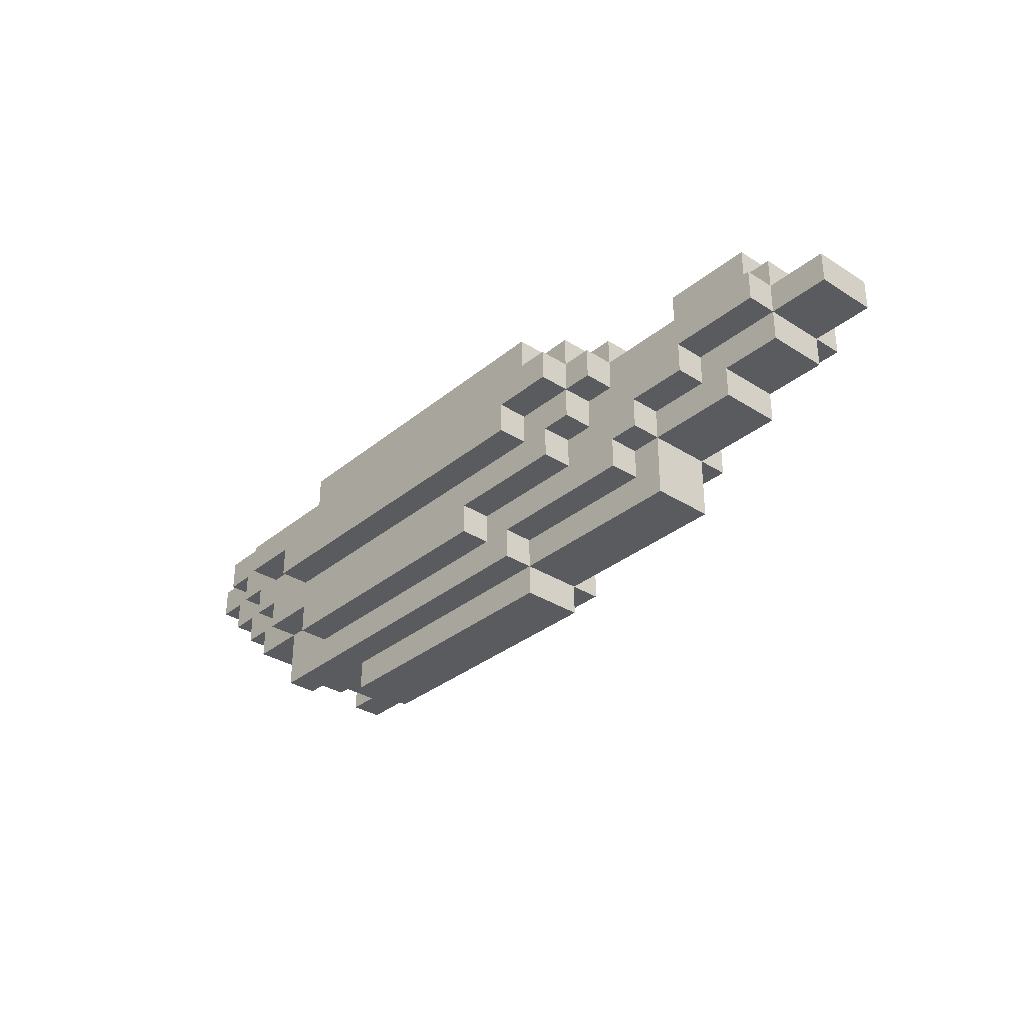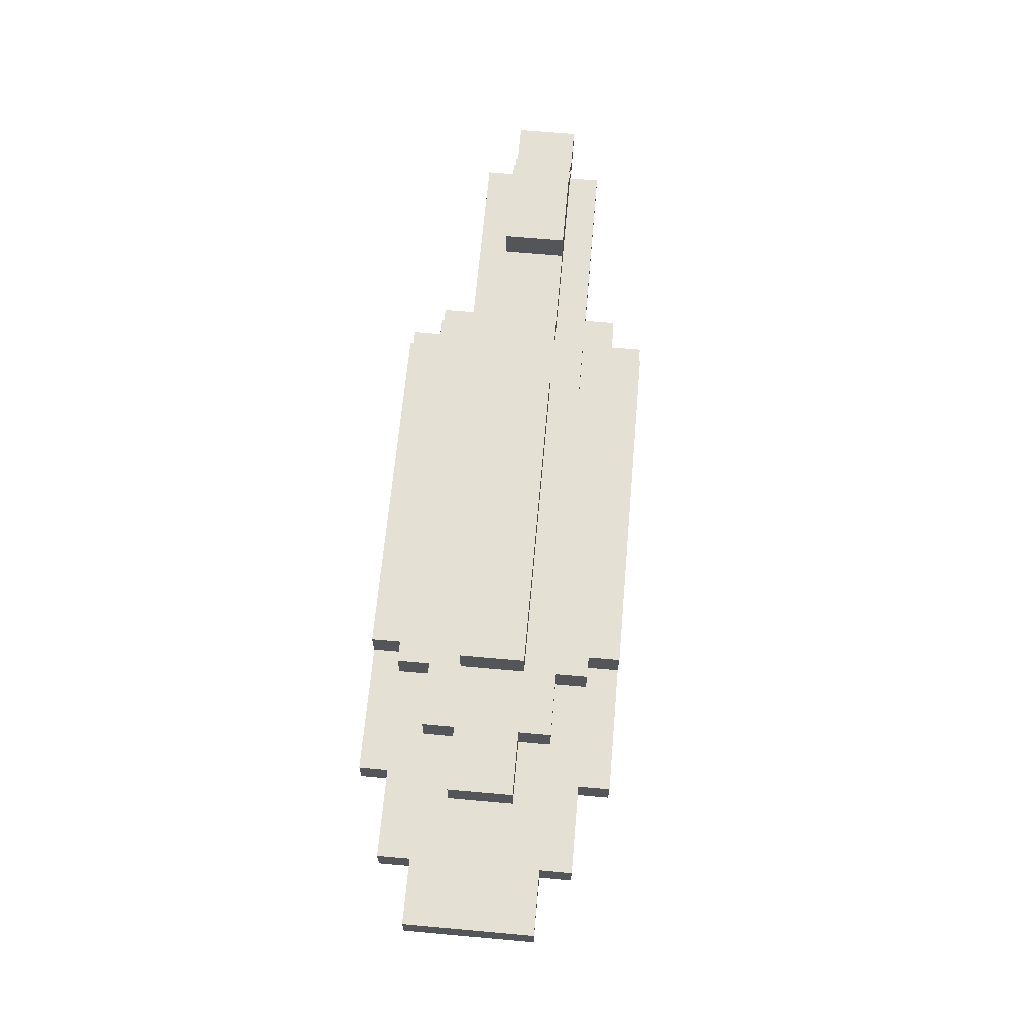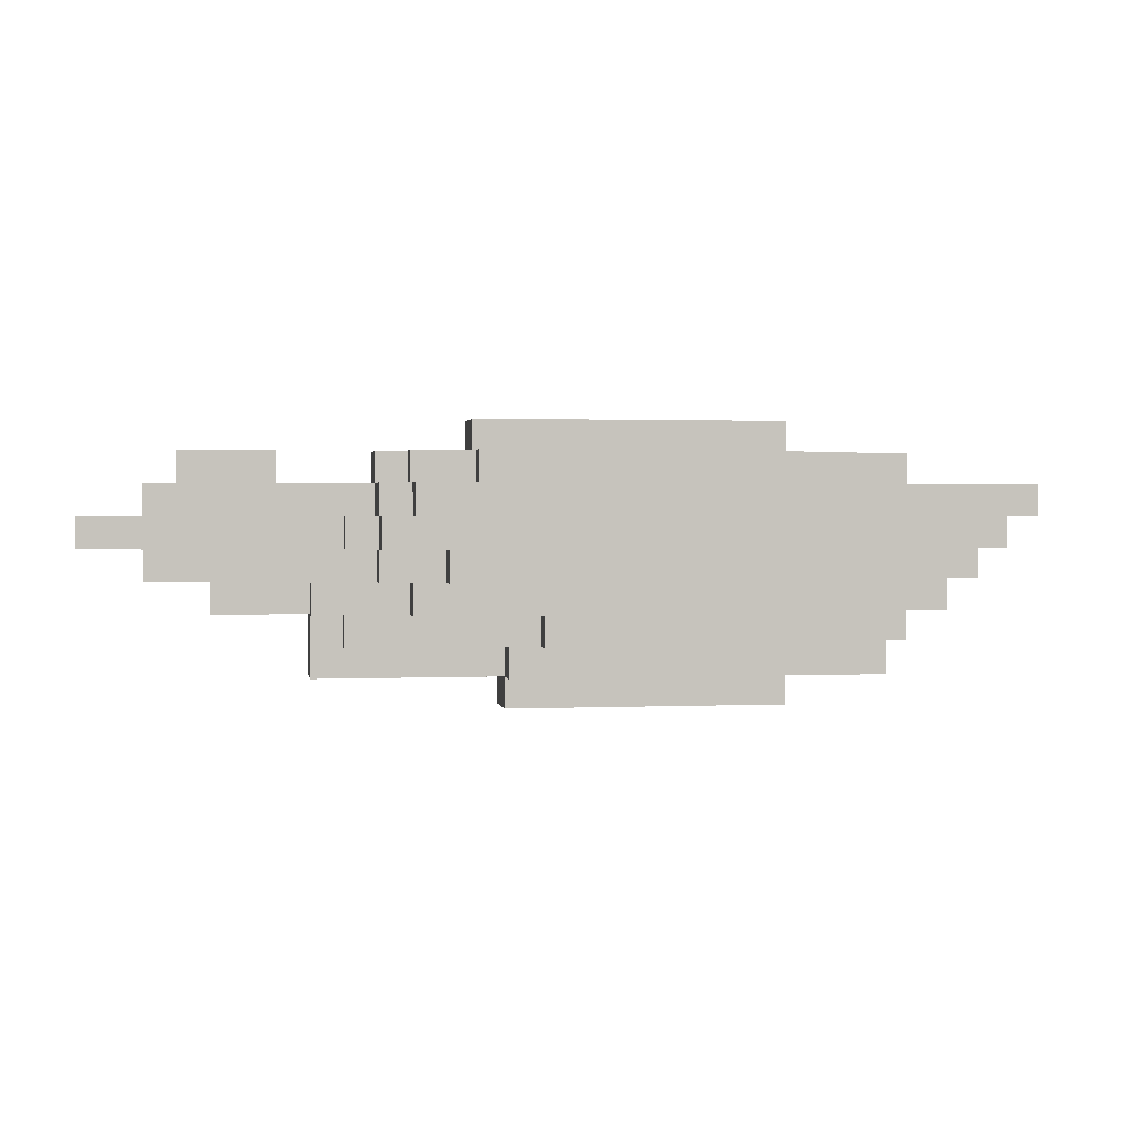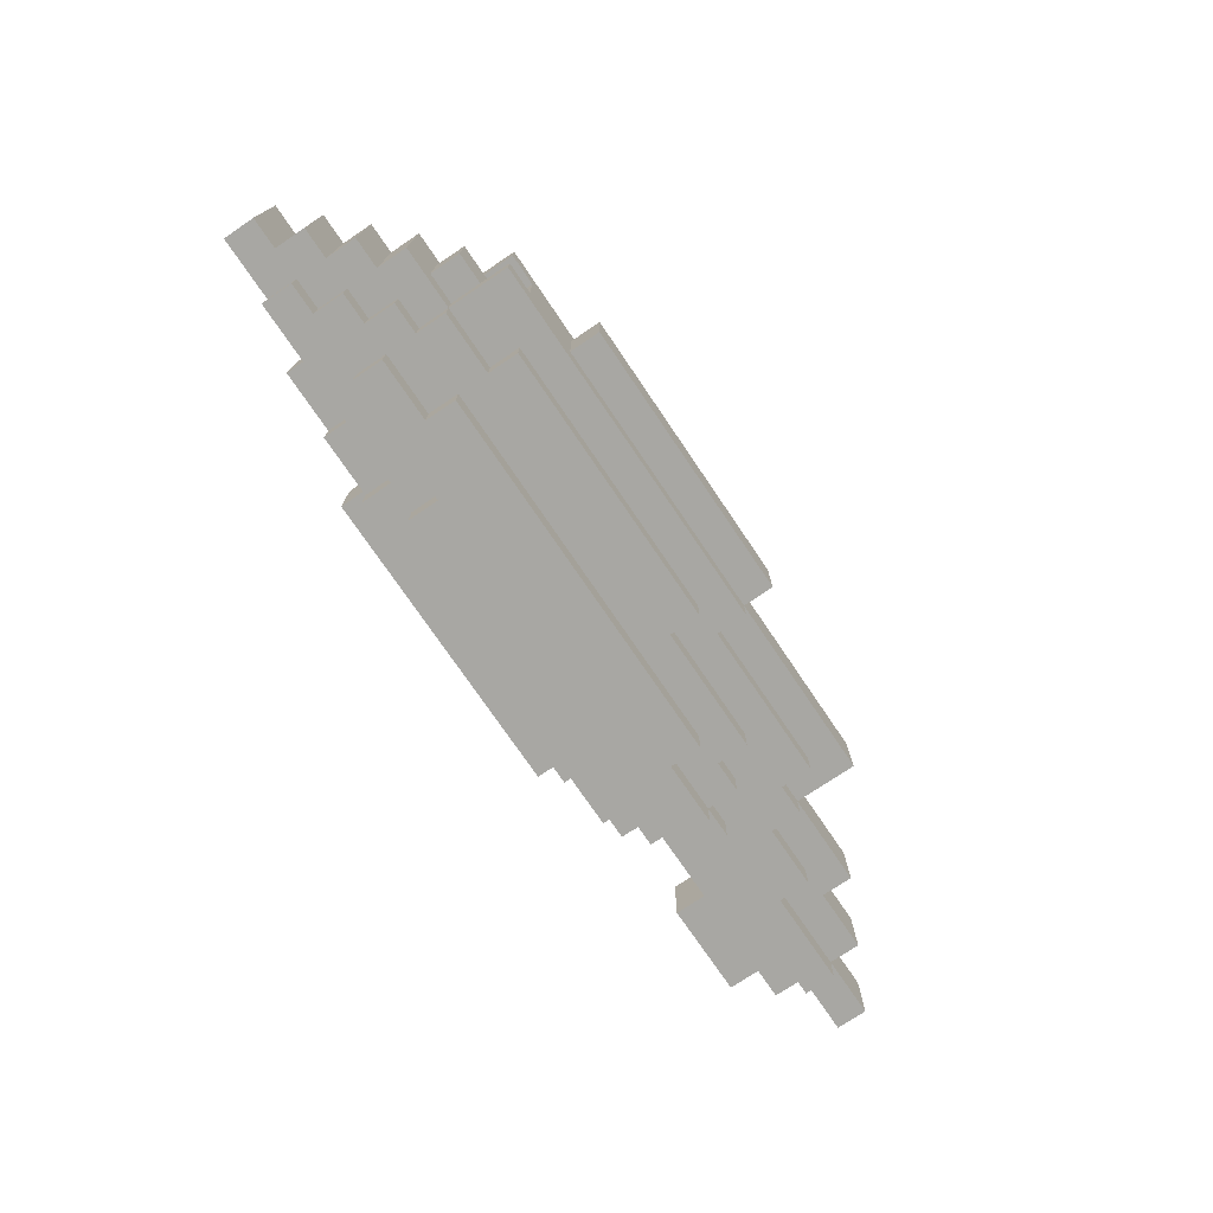
<metadata>
{"format":"obj","ext":"obj","renderer":"f3d","projection":"perspective","resolution":1024,"background":"white","views":[{"elev":-32.7,"azim":48.5,"up":"+Y"},{"elev":65.9,"azim":-84.9,"up":"+Y"},{"elev":1.4,"azim":171.0,"up":"+Y"},{"elev":-74.4,"azim":-55.9,"up":"+Z"}]}
</metadata>
<code>
v  -15 2.5 2
v  -15 1.5 -2
v  -15 1.5 2
v  -15 2.5 -2
v  -14 1.5 2
v  -14 0.5 -2
v  -14 0.5 2
v  -14 1.5 -2
v  -13 0.5 2
v  -13 -0.5 -2
v  -13 -0.5 2
v  -13 0.5 -2
v  -13 2.5 3
v  -13 1.5 2
v  -13 1.5 3
v  -13 2.5 2
v  -13 2.5 -2
v  -13 1.5 -3
v  -13 1.5 -2
v  -13 2.5 -3
v  -12 -0.5 2
v  -12 -1.5 -2
v  -12 -1.5 2
v  -12 -0.5 -2
v  -12 1.5 3
v  -12 0.5 2
v  -12 0.5 3
v  -12 1.5 2
v  -12 1.5 -2
v  -12 0.5 -3
v  -12 0.5 -2
v  -12 1.5 -3
v  -11 -1.5 1
v  -11 -2.5 -1
v  -11 -2.5 1
v  -11 -1.5 -1
v  -11 0.5 3
v  -11 -0.5 2
v  -11 -0.5 3
v  -11 0.5 2
v  -11 0.5 -2
v  -11 -0.5 -3
v  -11 -0.5 -2
v  -11 0.5 -3
v  -11 3.5 1
v  -11 2.5 -1
v  -11 2.5 1
v  -11 3.5 -1
v  -10 -2.5 2
v  -10 -3.5 1
v  -10 -3.5 2
v  -10 -2.5 1
v  -10 -2.5 -1
v  -10 -3.5 -2
v  -10 -3.5 -1
v  -10 -2.5 -2
v  -10 -1.5 2
v  -10 -1.5 1
v  -10 -1.5 -1
v  -10 -1.5 -2
v  -10 -0.5 3
v  -10 -1.5 3
v  -10 -0.5 2
v  -10 -0.5 -2
v  -10 -1.5 -3
v  -10 -0.5 -3
v  -10 1.5 4
v  -10 0.5 3
v  -10 0.5 4
v  -10 1.5 3
v  -10 1.5 -3
v  -10 0.5 -4
v  -10 0.5 -3
v  -10 1.5 -4
v  -9 -2.5 1
v  -9 -3.5 -1
v  -9 -3.5 1
v  -9 -2.5 -1
v  -9 3.5 2
v  -9 2.5 1
v  -9 2.5 2
v  -9 3.5 1
v  -9 3.5 -1
v  -9 2.5 -2
v  -9 2.5 -1
v  -9 3.5 -2
v  -8 -1.5 3
v  -8 -2.5 2
v  -8 -2.5 3
v  -8 -1.5 2
v  -8 -1.5 -2
v  -8 -2.5 -3
v  -8 -2.5 -2
v  -8 -1.5 -3
v  -8 0.5 4
v  -8 -0.5 3
v  -8 -0.5 4
v  -8 0.5 3
v  -8 0.5 -3
v  -8 -0.5 -4
v  -8 -0.5 -3
v  -8 0.5 -4
v  -7 -3.5 1
v  -7 -4.5 -1
v  -7 -4.5 1
v  -7 -3.5 -1
v  -7 3.5 3
v  -7 2.5 2
v  -7 2.5 3
v  -7 3.5 2
v  -7 3.5 -2
v  -7 2.5 -3
v  -7 2.5 -2
v  -7 3.5 -3
v  -7 4.5 1
v  -7 3.5 -1
v  -7 3.5 1
v  -7 4.5 -1
v  -6 2.5 4
v  -6 1.5 3
v  -6 1.5 4
v  -6 2.5 3
v  -6 2.5 -3
v  -6 1.5 -4
v  -6 1.5 -3
v  -6 2.5 -4
v  9 3.5 1
v  9 2.5 -1
v  9 2.5 1
v  9 3.5 -1
v  1 -2.5 3
v  1 -2.5 2
v  1 -1.5 3
v  1 -1.5 2
v  1 -2.5 -2
v  1 -2.5 -3
v  1 -1.5 -2
v  1 -1.5 -3
v  2 -4.5 1
v  2 -4.5 -1
v  2 -3.5 1
v  2 -3.5 -1
v  2 -3.5 2
v  2 -2.5 2
v  2 -2.5 1
v  2 -3.5 -2
v  2 -2.5 -1
v  2 -2.5 -2
v  3 2.5 3
v  3 2.5 2
v  3 3.5 3
v  3 3.5 2
v  3 2.5 -2
v  3 2.5 -3
v  3 3.5 -2
v  3 3.5 -3
v  3 3.5 1
v  3 3.5 -1
v  3 4.5 1
v  3 4.5 -1
v  4 -0.5 4
v  4 -0.5 3
v  4 0.5 4
v  4 0.5 3
v  4 -0.5 -3
v  4 -0.5 -4
v  4 0.5 -3
v  4 0.5 -4
v  5 -1.5 3
v  5 -1.5 2
v  5 -0.5 3
v  5 -0.5 2
v  5 -1.5 -2
v  5 -1.5 -3
v  5 -0.5 -2
v  5 -0.5 -3
v  5 1.5 4
v  5 1.5 3
v  5 2.5 4
v  5 2.5 3
v  5 1.5 -3
v  5 1.5 -4
v  5 2.5 -3
v  5 2.5 -4
v  5 2.5 2
v  5 2.5 1
v  5 3.5 2
v  5 3.5 1
v  5 2.5 -1
v  5 2.5 -2
v  5 3.5 -1
v  5 3.5 -2
v  6 -0.5 3
v  6 -0.5 2
v  6 0.5 3
v  6 0.5 2
v  6 -0.5 -2
v  6 -0.5 -3
v  6 0.5 -2
v  6 0.5 -3
v  6 0.5 4
v  6 1.5 4
v  6 1.5 3
v  6 0.5 -4
v  6 1.5 -3
v  6 1.5 -4
v  6 1.5 1
v  6 2.5 3
v  6 2.5 1
v  6 1.5 -1
v  6 2.5 -1
v  6 2.5 -3
v  6 3.5 1
v  6 3.5 -1
v  7 -2.5 2
v  7 -2.5 1
v  7 -1.5 2
v  7 -1.5 1
v  7 -2.5 -1
v  7 -2.5 -2
v  7 -1.5 -1
v  7 -1.5 -2
v  7 0.5 3
v  7 0.5 2
v  7 1.5 3
v  7 1.5 2
v  7 0.5 -2
v  7 0.5 -3
v  7 1.5 -2
v  7 1.5 -3
v  8 -3.5 1
v  8 -3.5 -1
v  8 -1.5 1
v  8 -1.5 -1
v  8 -1.5 2
v  8 -0.5 2
v  8 -0.5 1
v  8 -1.5 -2
v  8 -0.5 -1
v  8 -0.5 -2
v  10 -0.5 2
v  10 -0.5 1
v  10 0.5 2
v  10 0.5 1
v  10 -0.5 -1
v  10 -0.5 -2
v  10 0.5 -1
v  10 0.5 -2
v  11 -1.5 1
v  11 -1.5 -1
v  11 -0.5 1
v  11 -0.5 -1
v  12 2.5 1
v  12 2.5 -1
v  12 3.5 1
v  12 3.5 -1
v  13 -0.5 1
v  13 -0.5 -1
v  13 0.5 1
v  13 0.5 -1
v  13 0.5 2
v  13 1.5 2
v  13 1.5 1
v  13 0.5 -2
v  13 1.5 -1
v  13 1.5 -2
v  13 2.5 1
v  13 2.5 -1
v  15 0.5 1
v  15 0.5 -1
v  15 1.5 1
v  15 1.5 -1
v  -12 2.5 3
v  -4 -3.5 2
v  -4 -2.5 2
v  5 -2.5 2
v  6 -2.5 2
v  8 0.5 2
v  8 1.5 2
v  9 -0.5 2
v  9 0.5 2
v  -4 -3.5 1
v  5 -3.5 1
v  5 -2.5 1
v  6 -3.5 1
v  6 -2.5 1
v  7 1.5 1
v  7 2.5 1
v  8 1.5 1
v  8 2.5 1
v  9 -1.5 1
v  9 -0.5 1
v  11 1.5 1
v  11 2.5 1
v  12 1.5 1
v  -4 -3.5 -1
v  5 -3.5 -1
v  5 -2.5 -1
v  6 -3.5 -1
v  6 -2.5 -1
v  7 1.5 -1
v  7 2.5 -1
v  8 1.5 -1
v  8 2.5 -1
v  9 -1.5 -1
v  9 -0.5 -1
v  11 1.5 -1
v  11 2.5 -1
v  12 1.5 -1
v  -4 -3.5 -2
v  -4 -2.5 -2
v  5 -2.5 -2
v  6 -2.5 -2
v  8 0.5 -2
v  8 1.5 -2
v  9 -0.5 -2
v  9 0.5 -2
v  -12 2.5 -3
v  -8 -3.5 1
v  -8 -3.5 -1
v  -13 2.5 1
v  -12 2.5 1
v  -13 2.5 -1
v  -12 2.5 -1
g DuckBody
f 1 2 3
f 4 2 1
f 5 6 7
f 8 6 5
f 9 10 11
f 12 10 9
f 13 14 15
f 16 14 13
f 17 18 19
f 20 18 17
f 21 22 23
f 24 22 21
f 25 26 27
f 28 26 25
f 29 30 31
f 32 30 29
f 33 34 35
f 36 34 33
f 37 38 39
f 40 38 37
f 41 42 43
f 44 42 41
f 45 46 47
f 48 46 45
f 49 50 51
f 52 50 49
f 53 54 55
f 56 54 53
f 57 52 49
f 58 52 57
f 59 56 53
f 60 56 59
f 61 57 62
f 63 57 61
f 64 65 60
f 66 65 64
f 67 68 69
f 70 68 67
f 71 72 73
f 74 72 71
f 75 76 77
f 78 76 75
f 79 80 81
f 82 80 79
f 83 84 85
f 86 84 83
f 87 88 89
f 90 88 87
f 91 92 93
f 94 92 91
f 95 96 97
f 98 96 95
f 99 100 101
f 102 100 99
f 103 104 105
f 106 104 103
f 107 108 109
f 110 108 107
f 111 112 113
f 114 112 111
f 115 116 117
f 118 116 115
f 119 120 121
f 122 120 119
f 123 124 125
f 126 124 123
f 127 128 129
f 130 128 127
f 131 132 133
f 133 132 134
f 135 136 137
f 137 136 138
f 139 140 141
f 141 140 142
f 143 141 144
f 144 141 145
f 142 146 147
f 147 146 148
f 149 150 151
f 151 150 152
f 153 154 155
f 155 154 156
f 157 158 159
f 159 158 160
f 161 162 163
f 163 162 164
f 165 166 167
f 167 166 168
f 169 170 171
f 171 170 172
f 173 174 175
f 175 174 176
f 177 178 179
f 179 178 180
f 181 182 183
f 183 182 184
f 185 186 187
f 187 186 188
f 189 190 191
f 191 190 192
f 193 194 195
f 195 194 196
f 197 198 199
f 199 198 200
f 201 195 202
f 202 195 203
f 200 204 205
f 205 204 206
f 203 207 208
f 208 207 209
f 210 205 211
f 211 205 212
f 209 211 213
f 213 211 214
f 215 216 217
f 217 216 218
f 219 220 221
f 221 220 222
f 223 224 225
f 225 224 226
f 227 228 229
f 229 228 230
f 231 232 233
f 233 232 234
f 235 233 236
f 236 233 237
f 234 238 239
f 239 238 240
f 241 242 243
f 243 242 244
f 245 246 247
f 247 246 248
f 249 250 251
f 251 250 252
f 253 254 255
f 255 254 256
f 257 258 259
f 259 258 260
f 261 259 262
f 262 259 263
f 260 264 265
f 265 264 266
f 263 265 267
f 267 265 268
f 269 270 271
f 271 270 272
f 95 67 69
f 121 67 95
f 121 95 97
f 161 121 97
f 161 119 121
f 163 119 161
f 177 119 163
f 179 119 177
f 201 177 163
f 202 177 201
f 25 13 15
f 273 13 25
f 37 25 27
f 37 273 25
f 61 37 39
f 68 273 37
f 68 37 61
f 70 273 68
f 87 61 62
f 96 68 61
f 96 61 87
f 98 68 96
f 109 273 70
f 120 109 70
f 120 107 109
f 122 107 120
f 131 87 89
f 133 96 87
f 133 87 131
f 149 107 122
f 151 107 149
f 162 96 133
f 169 162 133
f 171 164 162
f 171 162 169
f 193 164 171
f 195 164 193
f 203 180 178
f 208 180 203
f 223 203 195
f 225 203 223
f 5 1 3
f 9 5 7
f 14 1 5
f 14 5 9
f 16 1 14
f 21 9 11
f 21 14 9
f 26 14 21
f 28 14 26
f 38 21 23
f 38 26 21
f 40 26 38
f 57 38 23
f 63 38 57
f 88 57 49
f 88 49 51
f 90 57 88
f 108 79 81
f 110 79 108
f 274 88 51
f 275 88 274
f 132 275 274
f 143 132 274
f 143 134 132
f 144 134 143
f 276 134 144
f 170 134 276
f 185 152 150
f 187 152 185
f 277 172 170
f 277 170 276
f 194 172 277
f 215 194 277
f 215 196 194
f 217 196 215
f 224 196 217
f 235 224 217
f 236 224 235
f 278 226 224
f 278 224 236
f 279 226 278
f 280 278 236
f 281 279 278
f 281 278 280
f 241 281 280
f 243 279 281
f 243 281 241
f 261 279 243
f 262 279 261
f 52 33 35
f 58 33 52
f 80 45 47
f 82 45 80
f 282 103 105
f 139 282 105
f 141 282 139
f 157 115 117
f 159 115 157
f 283 145 141
f 284 145 283
f 285 284 283
f 286 284 285
f 209 188 186
f 213 188 209
f 216 286 285
f 287 209 207
f 288 209 287
f 231 218 216
f 231 216 285
f 233 218 231
f 289 288 287
f 290 288 289
f 291 237 233
f 292 237 291
f 129 290 289
f 242 292 291
f 249 242 291
f 249 244 242
f 251 244 249
f 293 129 289
f 293 127 129
f 294 127 293
f 295 294 293
f 253 127 294
f 253 294 295
f 255 127 253
f 257 244 251
f 259 244 257
f 263 253 295
f 267 253 263
f 269 263 259
f 271 263 269
f 76 53 55
f 78 53 76
f 50 52 77
f 77 52 75
f 34 36 53
f 53 36 59
f 46 48 85
f 85 48 83
f 104 106 296
f 104 296 140
f 140 296 142
f 116 118 158
f 158 118 160
f 142 147 297
f 297 147 298
f 297 298 299
f 299 298 300
f 189 191 211
f 211 191 214
f 299 300 219
f 210 211 301
f 301 211 302
f 219 221 232
f 299 219 232
f 232 221 234
f 301 302 303
f 303 302 304
f 234 239 305
f 305 239 306
f 303 304 128
f 305 306 245
f 305 245 250
f 245 247 250
f 250 247 252
f 303 128 307
f 128 130 307
f 307 130 308
f 307 308 309
f 308 130 254
f 309 308 254
f 254 130 256
f 252 247 258
f 258 247 260
f 309 254 265
f 265 254 268
f 260 265 270
f 270 265 272
f 2 4 8
f 6 8 12
f 8 4 19
f 12 8 19
f 19 4 17
f 10 12 24
f 12 19 24
f 24 19 31
f 31 19 29
f 22 24 43
f 24 31 43
f 43 31 41
f 22 43 60
f 60 43 64
f 56 60 93
f 54 56 93
f 93 60 91
f 84 86 113
f 113 86 111
f 54 93 310
f 310 93 311
f 310 311 135
f 310 135 146
f 135 137 146
f 146 137 148
f 148 137 312
f 312 137 173
f 153 155 190
f 190 155 192
f 173 175 313
f 312 173 313
f 313 175 197
f 313 197 220
f 197 199 220
f 220 199 222
f 222 199 227
f 222 227 238
f 238 227 240
f 227 229 314
f 240 227 314
f 314 229 315
f 240 314 316
f 314 315 317
f 316 314 317
f 316 317 246
f 317 315 248
f 246 317 248
f 248 315 264
f 264 315 266
f 18 20 32
f 32 20 318
f 30 32 44
f 32 318 44
f 42 44 66
f 44 318 73
f 66 44 73
f 73 318 71
f 65 66 94
f 66 73 101
f 94 66 101
f 101 73 99
f 71 318 112
f 71 112 125
f 112 114 125
f 125 114 123
f 92 94 136
f 94 101 138
f 136 94 138
f 123 114 154
f 154 114 156
f 138 101 165
f 138 165 174
f 165 167 176
f 174 165 176
f 176 167 198
f 198 167 200
f 181 183 205
f 205 183 212
f 200 205 228
f 228 205 230
f 72 74 102
f 102 74 124
f 100 102 124
f 100 124 166
f 124 126 166
f 166 126 168
f 168 126 182
f 182 126 184
f 168 182 204
f 204 182 206
f 104 139 105
f 140 139 104
f 50 274 51
f 77 274 50
f 319 274 77
f 103 274 319
f 282 143 274
f 282 274 103
f 141 143 282
f 76 319 77
f 320 103 319
f 320 319 76
f 106 103 320
f 142 283 141
f 297 285 283
f 297 283 142
f 299 231 285
f 299 285 297
f 232 231 299
f 54 76 55
f 54 296 106
f 54 106 320
f 54 320 76
f 310 142 296
f 310 296 54
f 146 142 310
f 88 131 89
f 275 131 88
f 132 131 275
f 145 276 144
f 284 277 276
f 284 276 145
f 286 215 277
f 286 277 284
f 216 215 286
f 34 75 52
f 34 52 35
f 53 75 34
f 78 75 53
f 148 298 147
f 312 300 298
f 312 298 148
f 313 219 300
f 313 300 312
f 220 219 313
f 92 135 311
f 92 311 93
f 136 135 92
f 57 87 62
f 90 87 57
f 134 169 133
f 170 169 134
f 33 57 23
f 58 57 33
f 218 235 217
f 233 235 218
f 36 33 23
f 234 291 233
f 305 249 291
f 305 291 234
f 250 249 305
f 22 59 36
f 22 36 23
f 60 59 22
f 222 234 221
f 238 234 222
f 65 91 60
f 94 91 65
f 138 173 137
f 174 173 138
f 96 161 97
f 162 161 96
f 38 61 39
f 63 61 38
f 172 193 171
f 194 193 172
f 237 280 236
f 292 241 280
f 292 280 237
f 242 241 292
f 252 257 251
f 258 257 252
f 10 21 11
f 24 21 10
f 240 306 239
f 316 245 306
f 316 306 240
f 246 245 316
f 42 64 43
f 66 64 42
f 176 197 175
f 198 197 176
f 100 165 101
f 166 165 100
f 68 95 69
f 98 95 68
f 164 201 163
f 195 201 164
f 26 37 27
f 40 37 26
f 196 223 195
f 224 223 196
f 244 261 243
f 259 261 244
f 260 269 259
f 270 269 260
f 6 9 7
f 12 9 6
f 248 260 247
f 264 260 248
f 30 41 31
f 44 41 30
f 200 227 199
f 228 227 200
f 72 99 73
f 102 99 72
f 168 200 167
f 204 200 168
f 14 25 15
f 28 25 14
f 2 5 3
f 8 5 2
f 18 29 19
f 32 29 18
f 67 121 70
f 70 121 120
f 177 202 178
f 178 202 203
f 203 225 226
f 203 226 207
f 226 279 287
f 207 226 287
f 279 262 289
f 287 279 289
f 289 262 293
f 293 262 295
f 295 262 263
f 263 271 265
f 265 271 272
f 210 301 229
f 301 303 229
f 307 309 315
f 229 303 315
f 309 265 315
f 303 307 315
f 315 265 266
f 210 229 205
f 205 229 230
f 71 125 74
f 74 125 124
f 181 205 182
f 182 205 206
f 119 179 122
f 122 179 149
f 149 179 180
f 13 273 16
f 273 109 81
f 81 109 108
f 149 180 150
f 180 208 150
f 150 208 185
f 1 16 321
f 16 273 321
f 273 81 322
f 321 273 322
f 322 81 47
f 47 81 80
f 185 208 186
f 186 208 209
f 1 321 323
f 321 322 323
f 322 47 323
f 323 47 324
f 324 47 46
f 209 288 211
f 288 290 302
f 211 288 302
f 290 129 304
f 302 290 304
f 304 129 128
f 253 267 254
f 254 267 268
f 1 323 4
f 323 324 4
f 4 324 17
f 46 85 84
f 324 46 84
f 189 211 190
f 17 324 20
f 84 113 318
f 20 324 318
f 324 84 318
f 318 113 112
f 153 190 154
f 190 211 183
f 154 190 183
f 183 211 212
f 123 154 126
f 154 183 126
f 126 183 184
f 107 151 110
f 110 151 152
f 79 110 82
f 152 187 82
f 110 152 82
f 82 187 117
f 117 187 157
f 157 187 188
f 45 82 48
f 82 117 48
f 48 117 83
f 83 117 116
f 188 213 158
f 157 188 158
f 158 213 191
f 191 213 214
f 127 255 130
f 130 255 256
f 83 116 86
f 158 191 86
f 116 158 86
f 86 191 111
f 111 191 155
f 155 191 192
f 111 155 114
f 114 155 156
f 115 159 118
f 118 159 160

</code>
